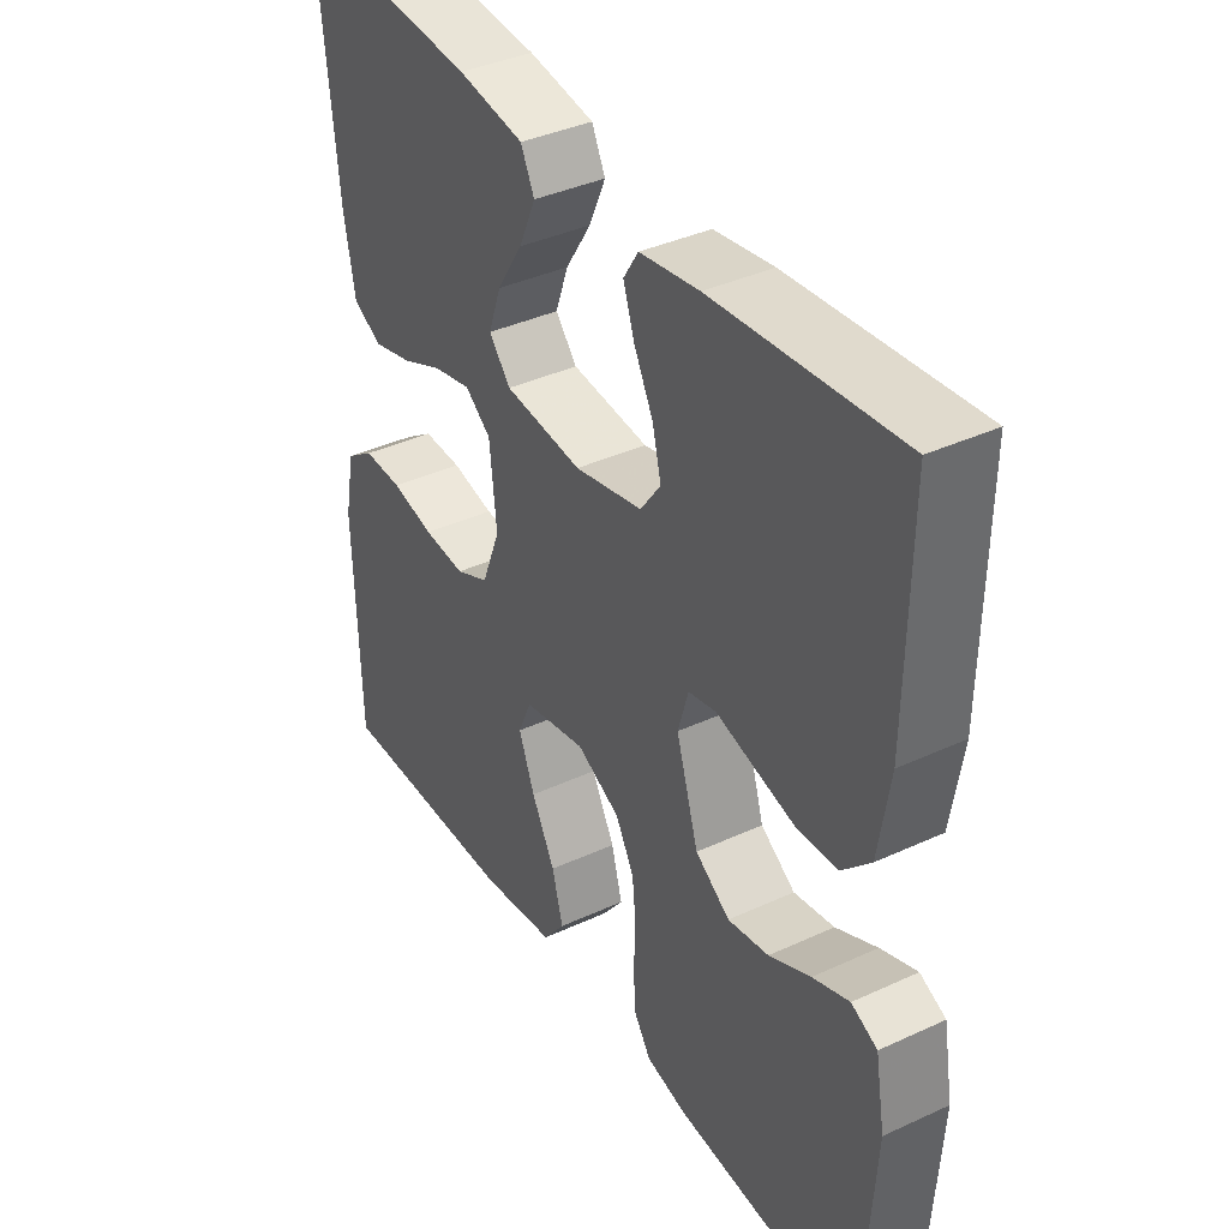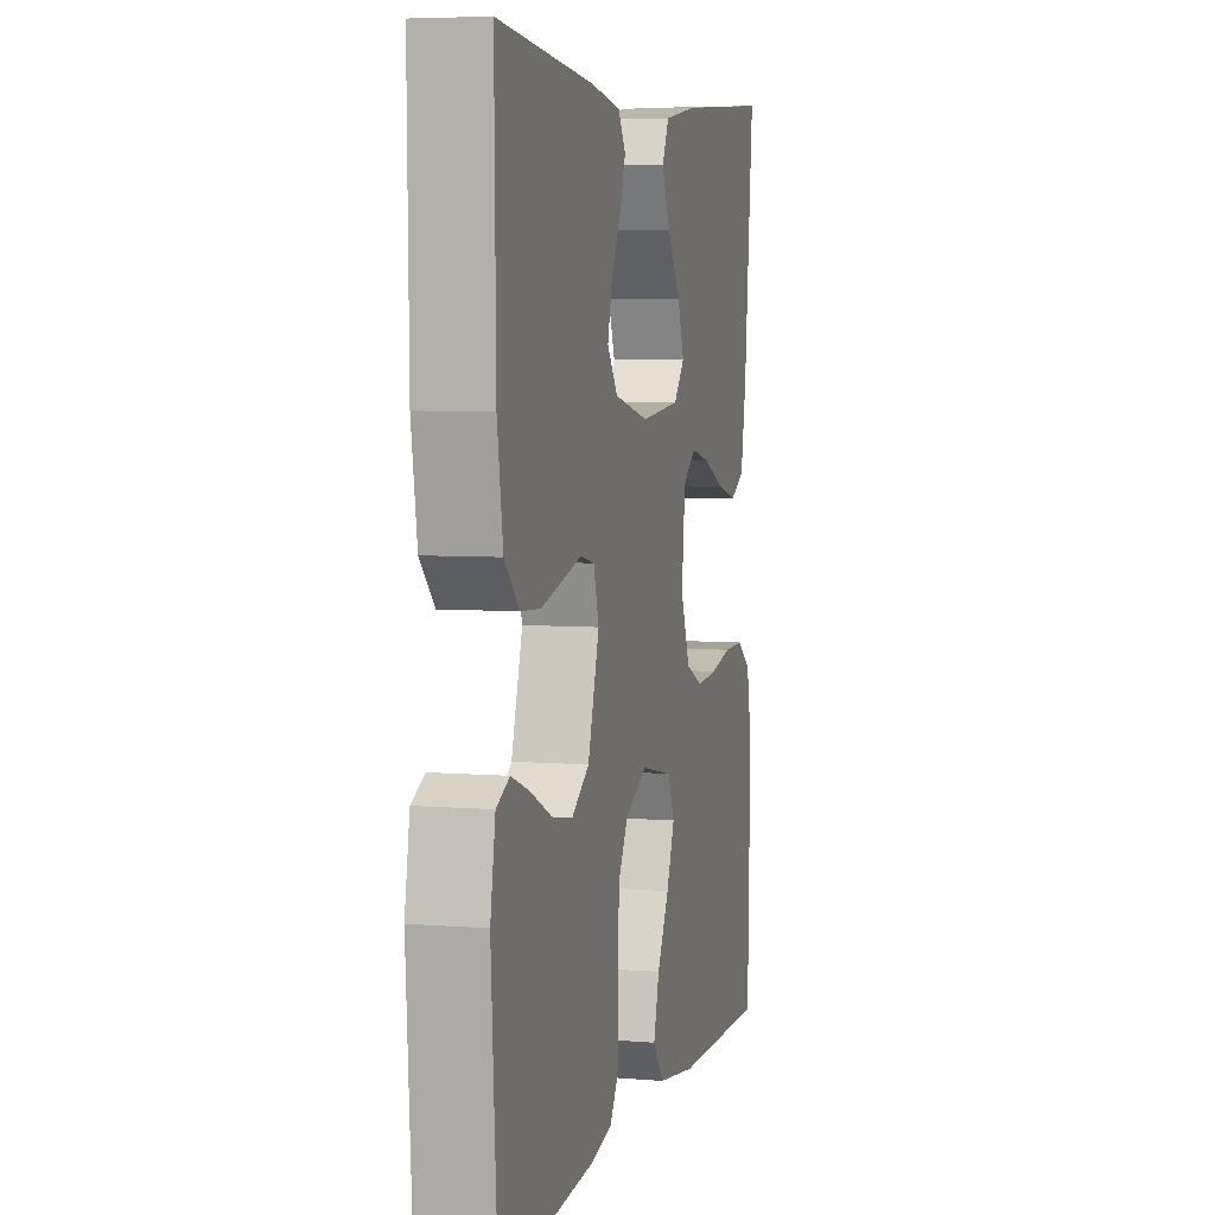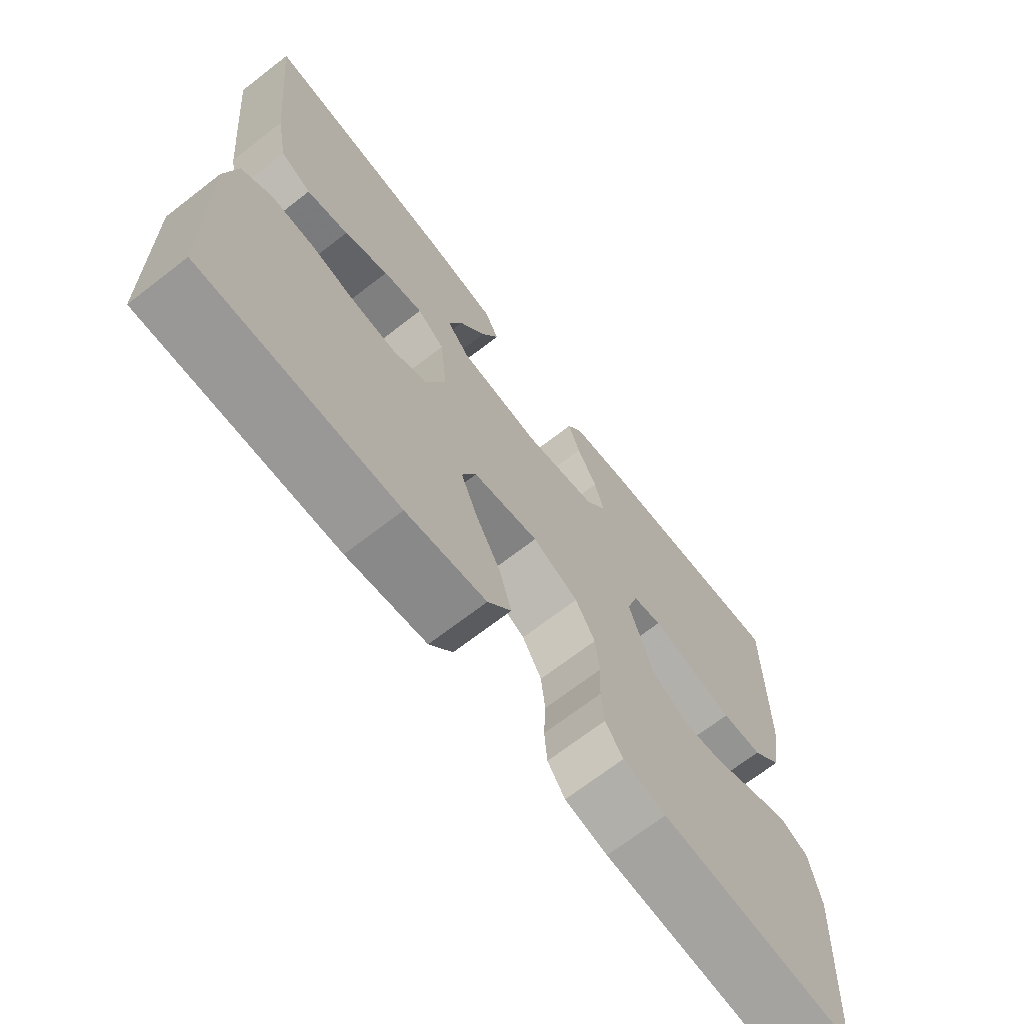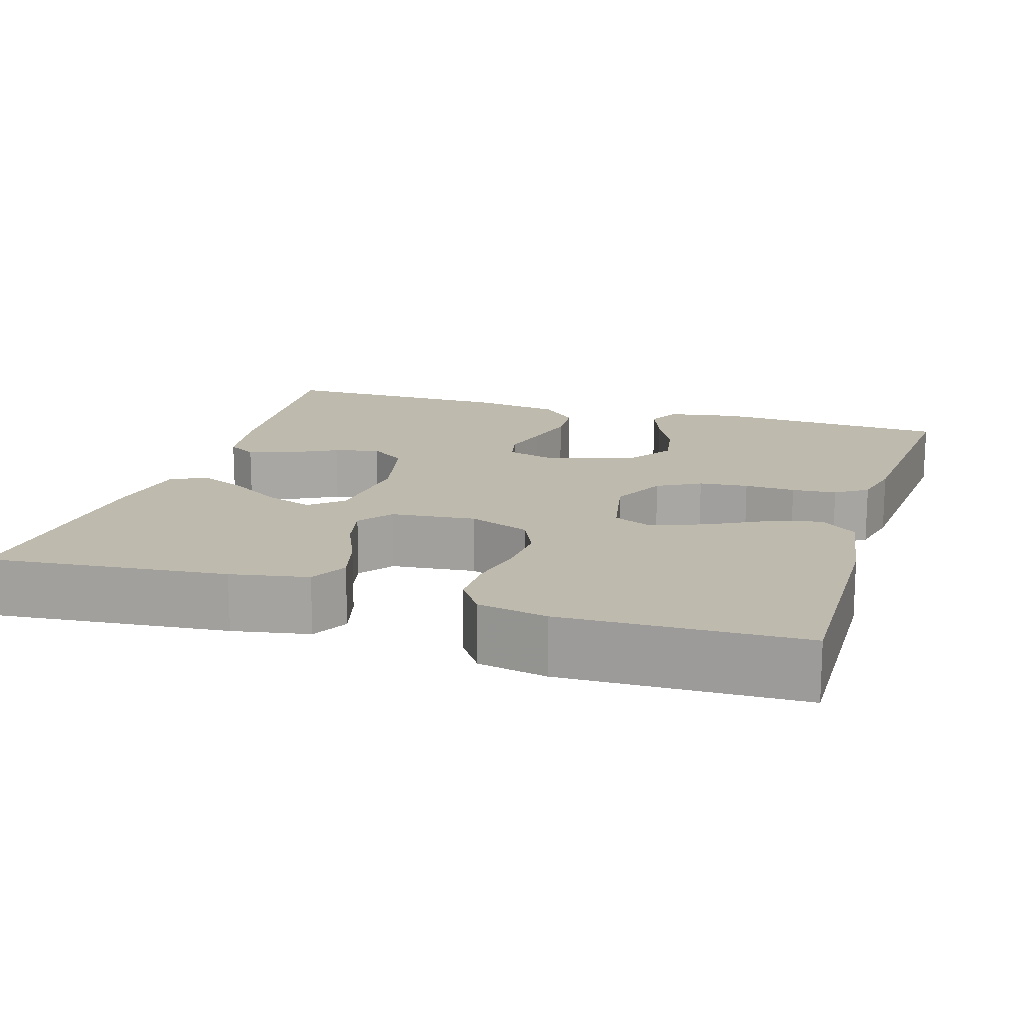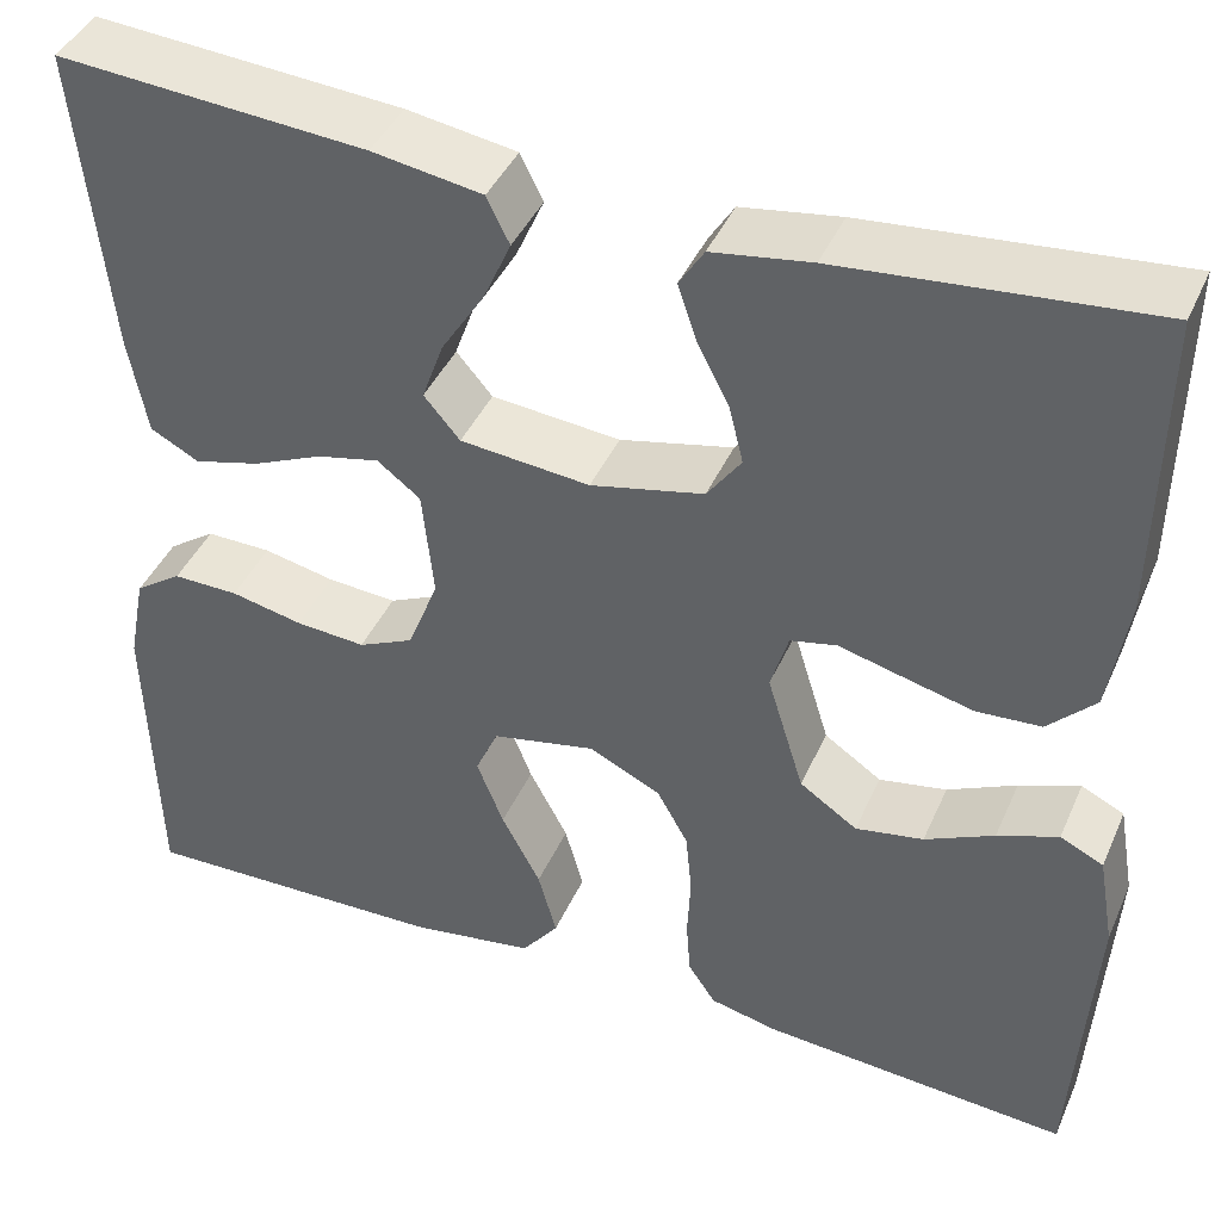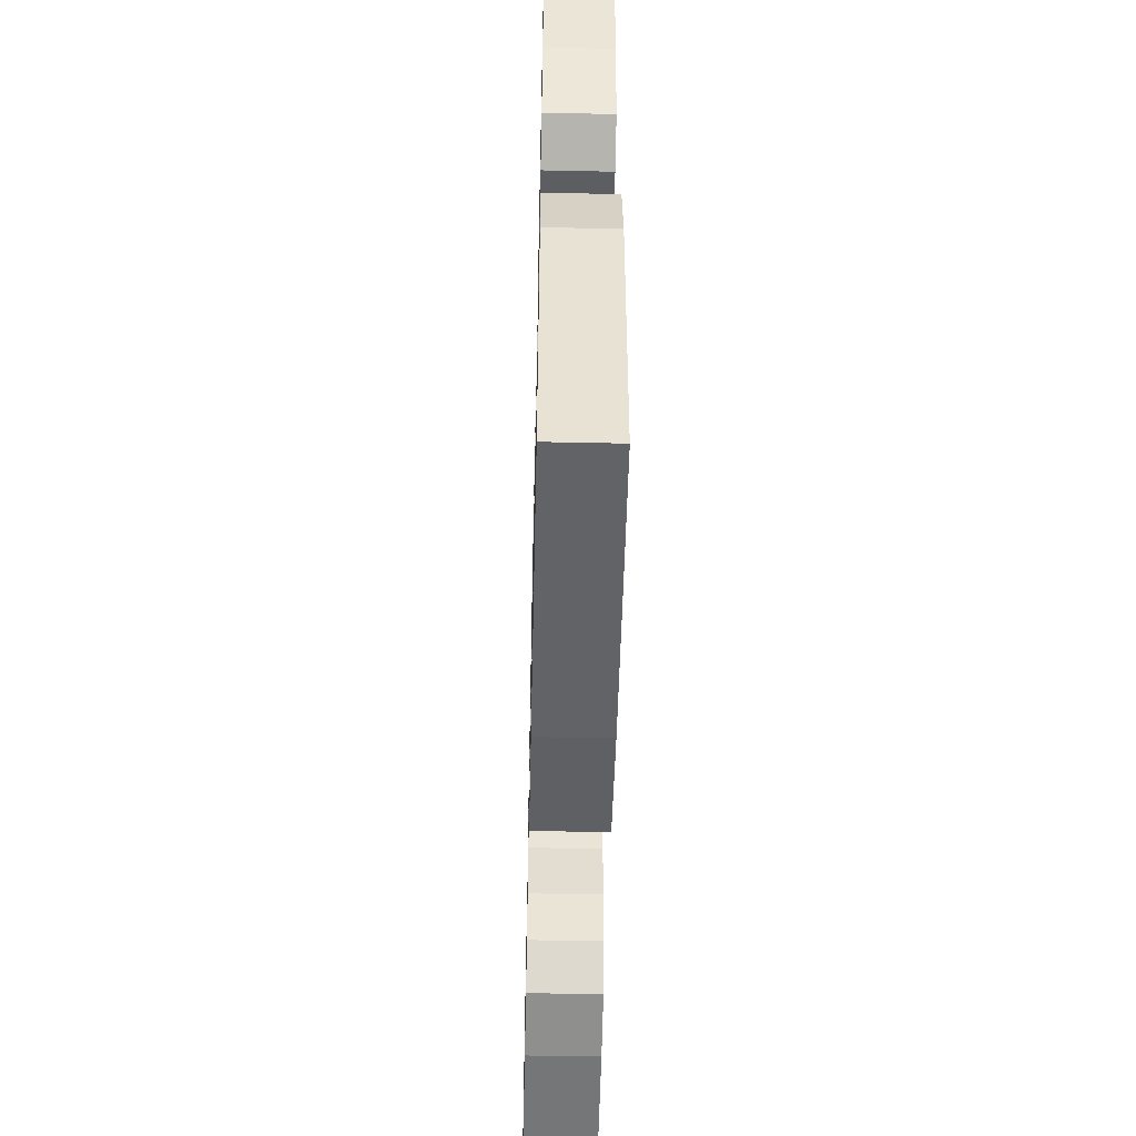
<metadata>
{"format":"obj","ext":"obj","renderer":"f3d","projection":"perspective","resolution":1024,"background":"white","views":[{"elev":38.6,"azim":-120.2,"up":"+Z"},{"elev":5.7,"azim":-75.9,"up":"+Z"},{"elev":-69.7,"azim":127.7,"up":"+Z"},{"elev":15.6,"azim":107.2,"up":"+Y"},{"elev":42.0,"azim":-157.4,"up":"+Z"},{"elev":-52.3,"azim":88.7,"up":"+Z"}]}
</metadata>
<code>
v 0.5 0.07 -0.5
v 0.2 0.07 -0.493
v 0.077 0.07 -0.474
v 0.041 0.07 -0.427
v 0.059 0.07 -0.361
v 0.097 0.07 -0.289
v 0.123 0.07 -0.223
v 0.101 0.07 -0.173
v 0 0.07 -0.152
v -0.07 0.07 -0.186
v -0.1 0.07 -0.24
v -0.106 0.07 -0.302
v -0.103 0.07 -0.366
v -0.107 0.07 -0.422
v -0.134 0.07 -0.462
v -0.2 0.07 -0.477
v -0.5 0.07 -0.5
v -0.519 0.07 -0.2
v -0.503 0.07 -0.109
v -0.461 0.07 -0.089
v -0.402 0.07 -0.111
v -0.335 0.07 -0.143
v -0.269 0.07 -0.155
v -0.213 0.07 -0.117
v -0.177 0.07 0
v -0.194 0.07 0.058
v -0.239 0.07 0.068
v -0.301 0.07 0.052
v -0.369 0.07 0.035
v -0.432 0.07 0.039
v -0.478 0.07 0.086
v -0.496 0.07 0.2
v -0.5 0.07 0.5
v -0.2 0.07 0.472
v -0.104 0.07 0.457
v -0.08 0.07 0.419
v -0.098 0.07 0.365
v -0.129 0.07 0.305
v -0.143 0.07 0.248
v -0.11 0.07 0.202
v 0 0.07 0.177
v 0.126 0.07 0.189
v 0.161 0.07 0.23
v 0.14 0.07 0.289
v 0.098 0.07 0.355
v 0.071 0.07 0.416
v 0.093 0.07 0.461
v 0.2 0.07 0.478
v 0.5 0.07 0.5
v 0.47 0.07 0.2
v 0.452 0.07 0.103
v 0.405 0.07 0.078
v 0.341 0.07 0.095
v 0.273 0.07 0.125
v 0.212 0.07 0.139
v 0.17 0.07 0.107
v 0.159 0.07 0
v 0.189 0.07 -0.077
v 0.243 0.07 -0.102
v 0.311 0.07 -0.097
v 0.381 0.07 -0.082
v 0.445 0.07 -0.081
v 0.491 0.07 -0.113
v 0.508 0.07 -0.2
v 0.5 0 -0.5
v 0.2 0 -0.493
v 0.077 0 -0.474
v 0.041 0 -0.427
v 0.059 0 -0.361
v 0.097 0 -0.289
v 0.123 0 -0.223
v 0.101 0 -0.173
v 0 0 -0.152
v -0.07 0 -0.186
v -0.1 0 -0.24
v -0.106 0 -0.302
v -0.103 0 -0.366
v -0.107 0 -0.422
v -0.134 0 -0.462
v -0.2 0 -0.477
v -0.5 0 -0.5
v -0.519 0 -0.2
v -0.503 0 -0.109
v -0.461 0 -0.089
v -0.402 0 -0.111
v -0.335 0 -0.143
v -0.269 0 -0.155
v -0.213 0 -0.117
v -0.177 0 0
v -0.194 0 0.058
v -0.239 0 0.068
v -0.301 0 0.052
v -0.369 0 0.035
v -0.432 0 0.039
v -0.478 0 0.086
v -0.496 0 0.2
v -0.5 0 0.5
v -0.2 0 0.472
v -0.104 0 0.457
v -0.08 0 0.419
v -0.098 0 0.365
v -0.129 0 0.305
v -0.143 0 0.248
v -0.11 0 0.202
v 0 0 0.177
v 0.126 0 0.189
v 0.161 0 0.23
v 0.14 0 0.289
v 0.098 0 0.355
v 0.071 0 0.416
v 0.093 0 0.461
v 0.2 0 0.478
v 0.5 0 0.5
v 0.47 0 0.2
v 0.452 0 0.103
v 0.405 0 0.078
v 0.341 0 0.095
v 0.273 0 0.125
v 0.212 0 0.139
v 0.17 0 0.107
v 0.159 0 0
v 0.189 0 -0.077
v 0.243 0 -0.102
v 0.311 0 -0.097
v 0.381 0 -0.082
v 0.445 0 -0.081
v 0.491 0 -0.113
v 0.508 0 -0.2
f 4 5 6
f 3 4 6
f 2 3 6
f 1 2 6
f 64 1 6
f 63 64 6
f 62 63 6
f 61 62 6
f 60 61 6
f 59 60 6 7
f 58 59 7 8
f 57 58 8 9
f 56 57 9 10
f 52 53 54
f 51 52 54
f 50 51 54
f 49 50 54
f 48 49 54
f 47 48 54
f 46 47 54
f 45 46 54
f 44 45 54
f 43 44 54 55
f 42 43 55 56
f 36 37 38
f 35 36 38
f 34 35 38
f 33 34 38
f 32 33 38
f 31 32 38
f 30 31 38
f 29 30 38
f 28 29 38
f 27 28 38 39
f 26 27 39 40
f 20 21 22
f 19 20 22
f 18 19 22
f 17 18 22
f 16 17 22
f 15 16 22
f 14 15 22
f 13 14 22
f 12 13 22
f 11 12 22 23
f 10 11 23 24
f 10 24 25
f 56 10 25
f 42 56 25
f 41 42 25
f 25 26 40 41
f 70 69 68
f 70 68 67
f 70 67 66
f 70 66 65
f 70 65 128
f 70 128 127
f 70 127 126
f 70 126 125
f 70 125 124
f 71 70 124 123
f 72 71 123 122
f 73 72 122 121
f 74 73 121 120
f 118 117 116
f 118 116 115
f 118 115 114
f 118 114 113
f 118 113 112
f 118 112 111
f 118 111 110
f 118 110 109
f 118 109 108
f 119 118 108 107
f 120 119 107 106
f 102 101 100
f 102 100 99
f 102 99 98
f 102 98 97
f 102 97 96
f 102 96 95
f 102 95 94
f 102 94 93
f 102 93 92
f 103 102 92 91
f 104 103 91 90
f 86 85 84
f 86 84 83
f 86 83 82
f 86 82 81
f 86 81 80
f 86 80 79
f 86 79 78
f 86 78 77
f 86 77 76
f 87 86 76 75
f 88 87 75 74
f 89 88 74
f 89 74 120
f 89 120 106
f 89 106 105
f 105 104 90 89
f 1 65 66 2
f 2 66 67 3
f 3 67 68 4
f 4 68 69 5
f 5 69 70 6
f 6 70 71 7
f 7 71 72 8
f 8 72 73 9
f 9 73 74 10
f 10 74 75 11
f 11 75 76 12
f 12 76 77 13
f 13 77 78 14
f 14 78 79 15
f 15 79 80 16
f 16 80 81 17
f 17 81 82 18
f 18 82 83 19
f 19 83 84 20
f 20 84 85 21
f 21 85 86 22
f 22 86 87 23
f 23 87 88 24
f 24 88 89 25
f 25 89 90 26
f 26 90 91 27
f 27 91 92 28
f 28 92 93 29
f 29 93 94 30
f 30 94 95 31
f 31 95 96 32
f 32 96 97 33
f 33 97 98 34
f 34 98 99 35
f 35 99 100 36
f 36 100 101 37
f 37 101 102 38
f 38 102 103 39
f 39 103 104 40
f 40 104 105 41
f 41 105 106 42
f 42 106 107 43
f 43 107 108 44
f 44 108 109 45
f 45 109 110 46
f 46 110 111 47
f 47 111 112 48
f 48 112 113 49
f 49 113 114 50
f 50 114 115 51
f 51 115 116 52
f 52 116 117 53
f 53 117 118 54
f 54 118 119 55
f 55 119 120 56
f 56 120 121 57
f 57 121 122 58
f 58 122 123 59
f 59 123 124 60
f 60 124 125 61
f 61 125 126 62
f 62 126 127 63
f 63 127 128 64
f 64 128 65 1

</code>
